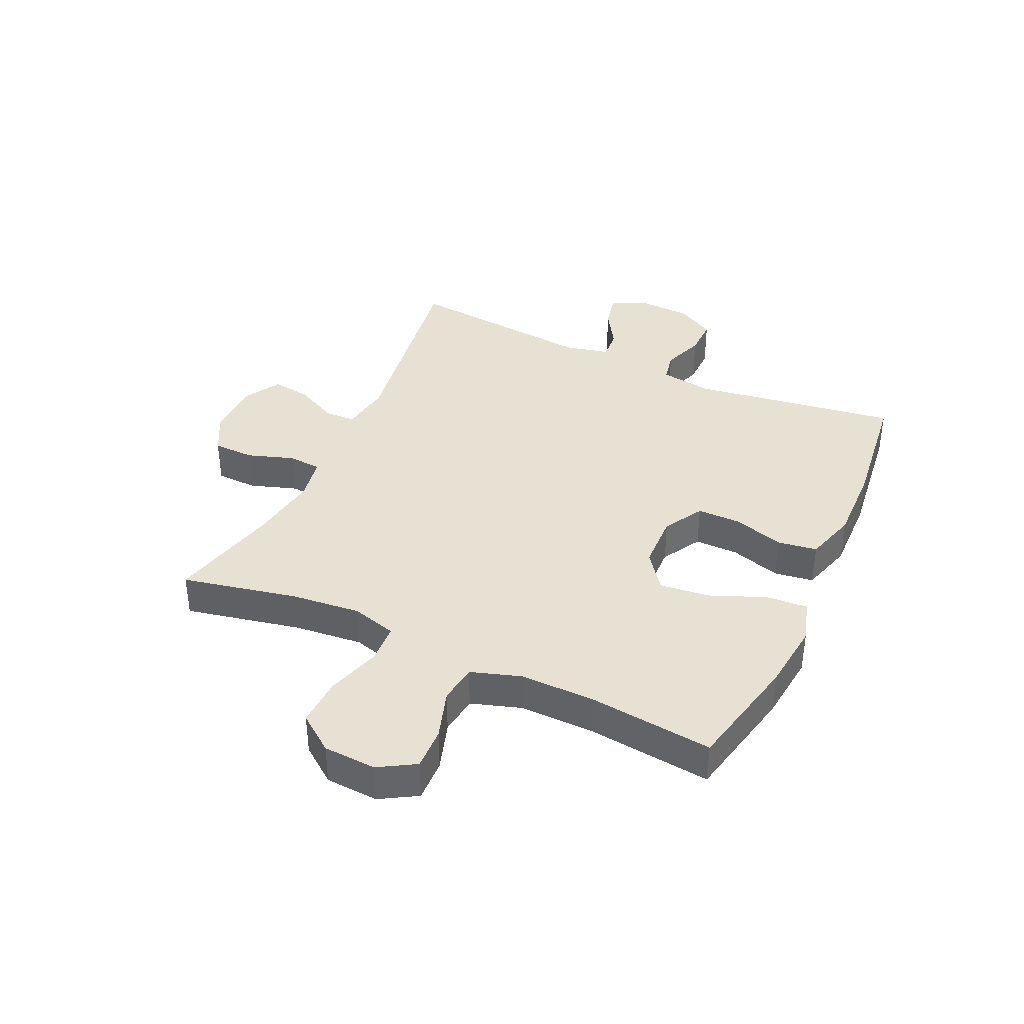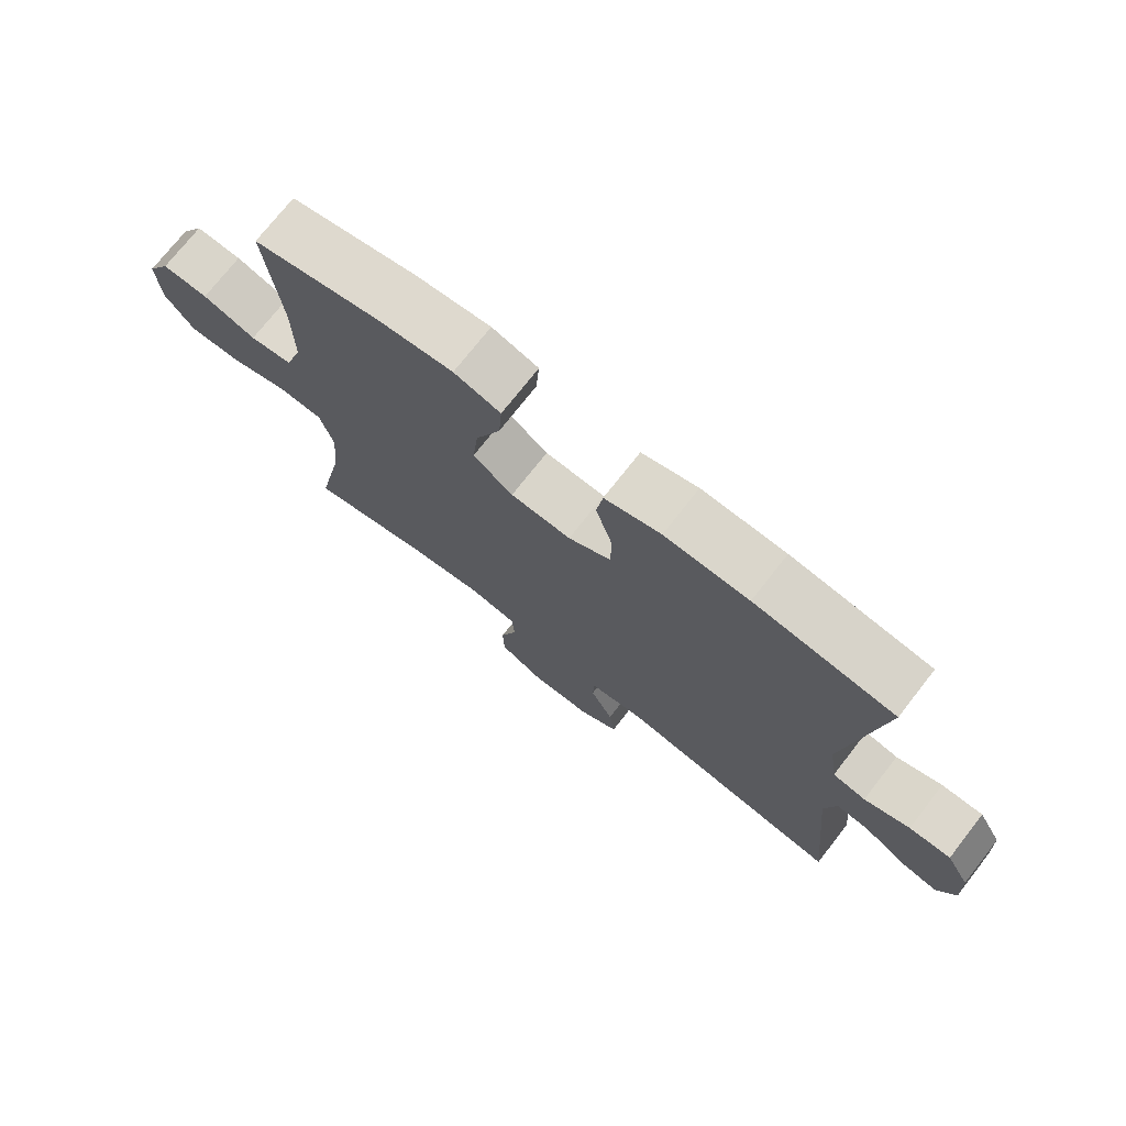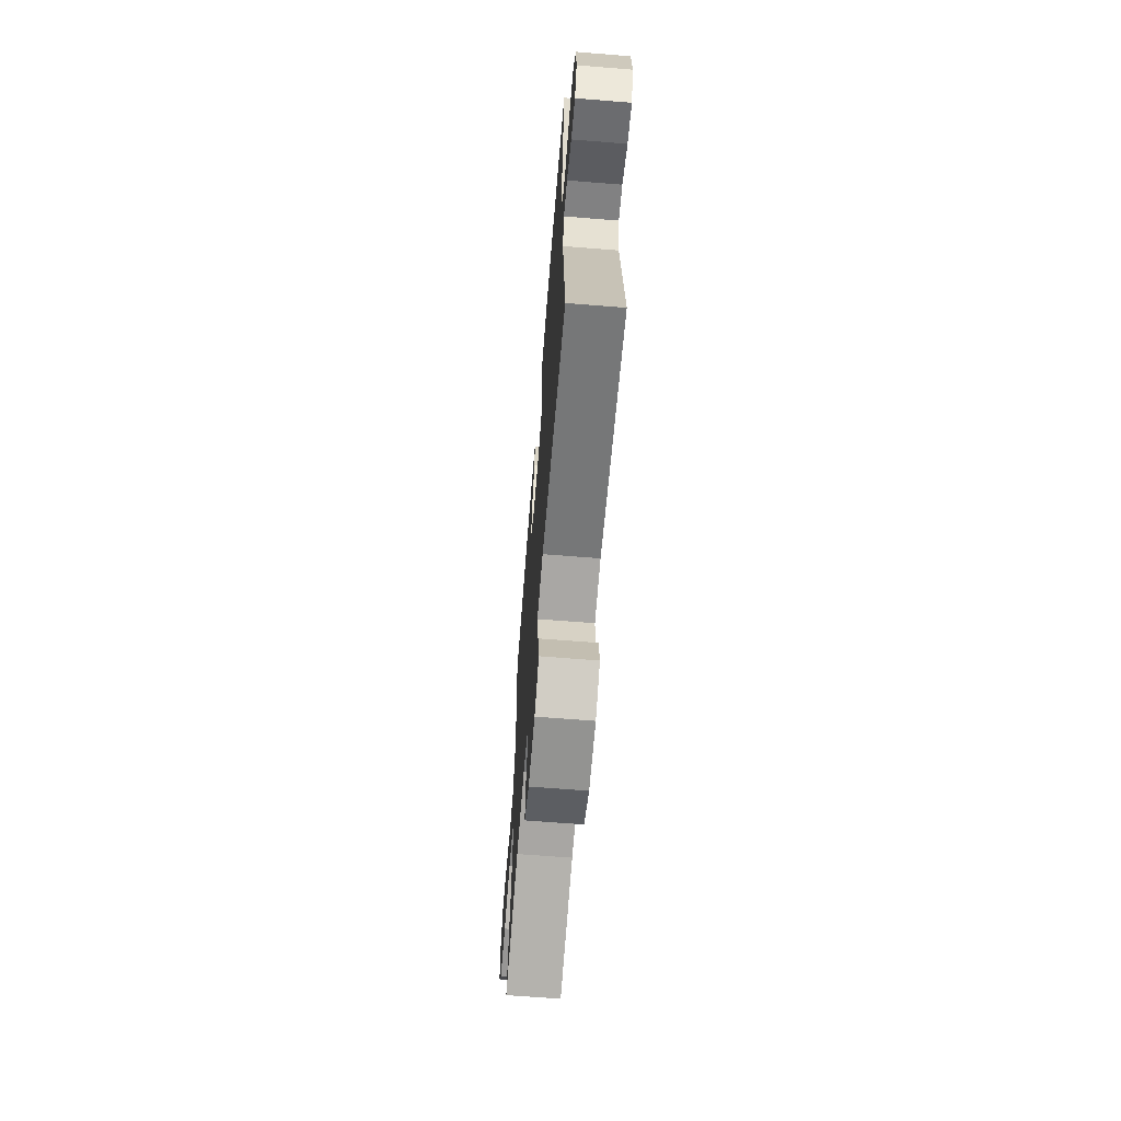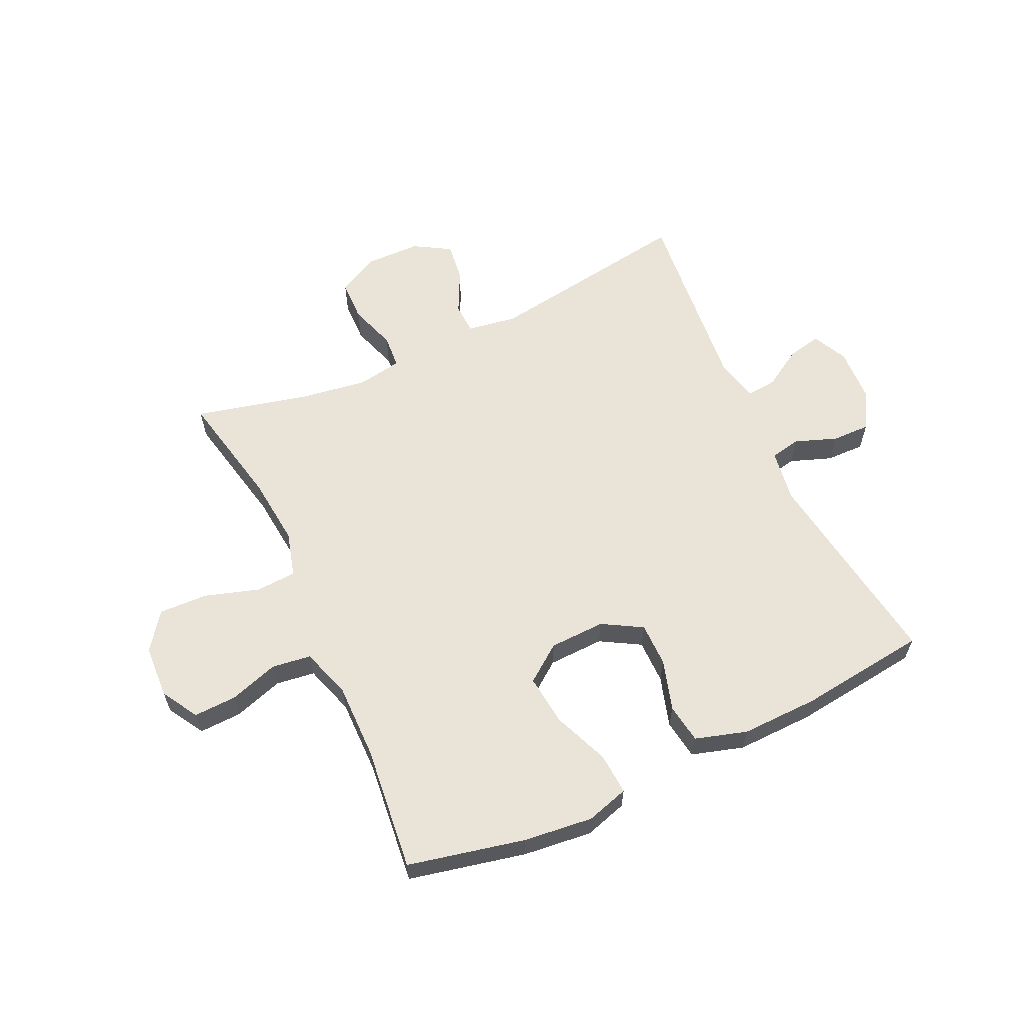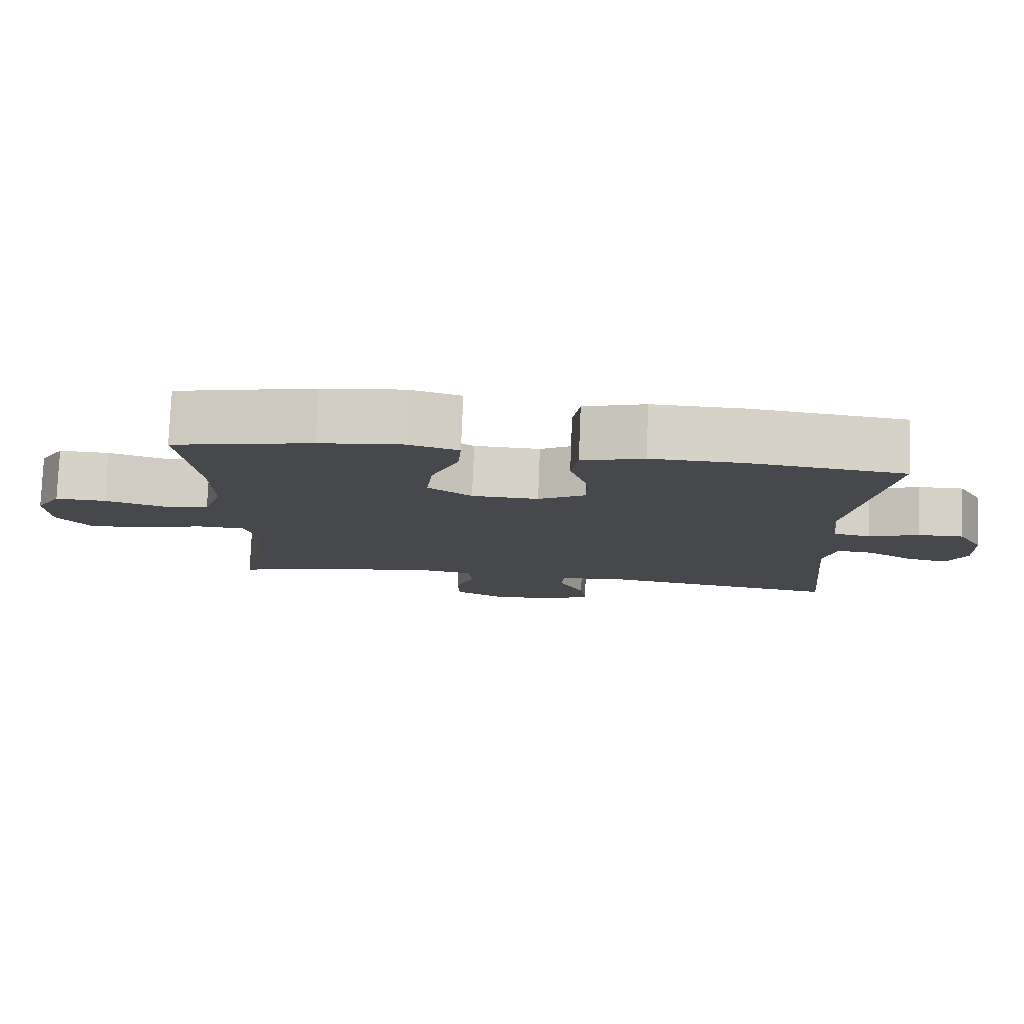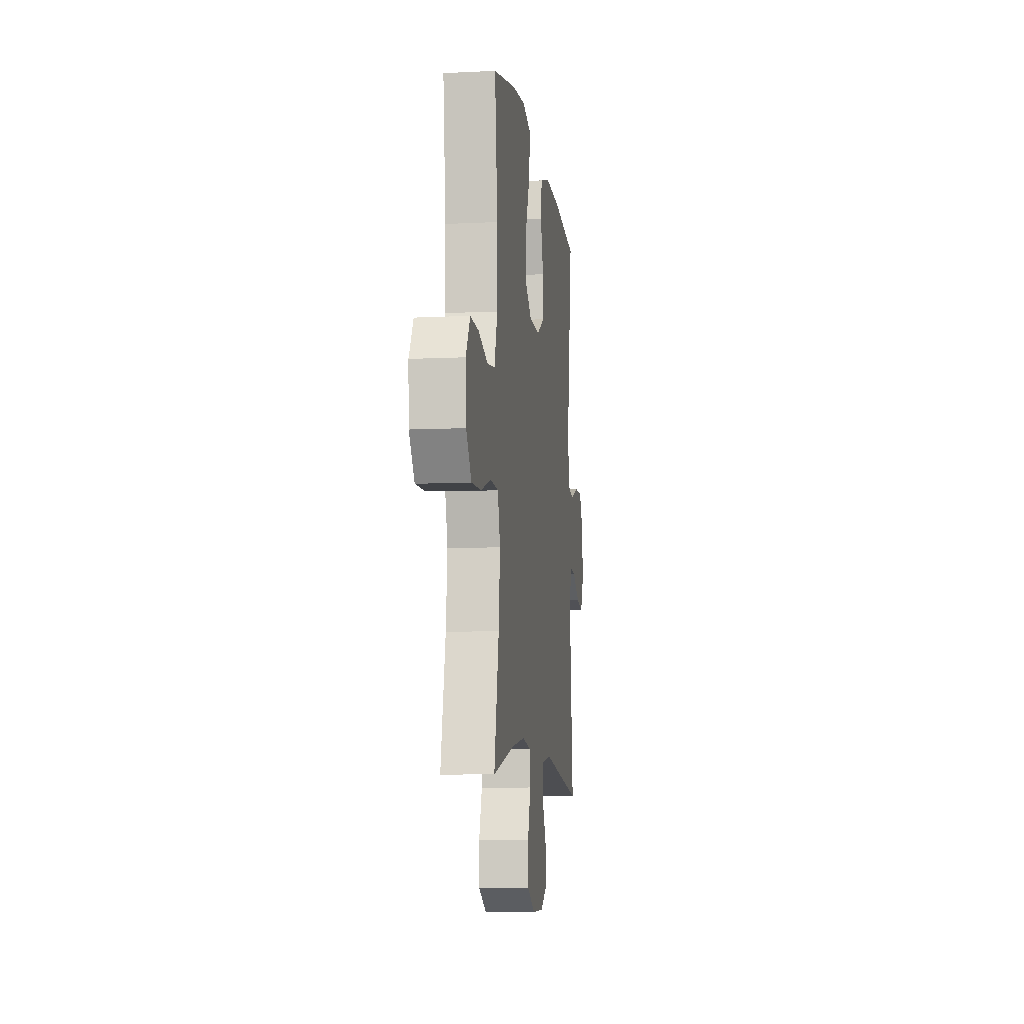
<metadata>
{"format":"obj","ext":"obj","renderer":"f3d","projection":"perspective","resolution":1024,"background":"white","views":[{"elev":38.9,"azim":-65.3,"up":"+Y"},{"elev":73.5,"azim":38.0,"up":"+Z"},{"elev":-65.6,"azim":85.4,"up":"+Z"},{"elev":61.2,"azim":-25.0,"up":"+Y"},{"elev":78.9,"azim":2.3,"up":"+Z"},{"elev":-8.6,"azim":-82.4,"up":"+Z"}]}
</metadata>
<code>
o path138
v -0.2923 0.0375 -0.4356
v -0.1749 0.0375 -0.4176
v -0.09841 0.0375 -0.4308
v -0.09428 0.0375 -0.4889
v -0.1212 0.0375 -0.5695
v -0.1196 0.0375 -0.6412
v -0.04996 0.0375 -0.6779
v 0.04705 0.0375 -0.6763
v 0.1108 0.0375 -0.6386
v 0.1018 0.0375 -0.5713
v 0.06515 0.0375 -0.4974
v 0.06727 0.0375 -0.4439
v 0.1538 0.0375 -0.4301
v 0.5133 0.0375 -0.4839
v 0.4809 0.0375 -0.1517
v 0.4991 0.0375 -0.07511
v 0.551 0.0375 -0.07978
v 0.6186 0.0375 -0.1207
v 0.6774 0.0375 -0.133
v 0.7068 0.0375 -0.07275
v 0.7028 0.0375 0.0206
v 0.6654 0.0375 0.08654
v 0.5993 0.0375 0.08512
v 0.5267 0.0375 0.05837
v 0.4741 0.0375 0.06883
v 0.4605 0.0375 0.1594
v 0.5133 0.0375 0.5178
v 0.2908 0.0375 0.5445
v 0.1567 0.0375 0.5475
v 0.06688 0.0375 0.5204
v 0.05682 0.0375 0.4519
v 0.0833 0.0375 0.3642
v 0.08338 0.0375 0.2876
v 0.01478 0.0375 0.2478
v -0.08198 0.0375 0.2509
v -0.1457 0.0375 0.2982
v -0.1361 0.0375 0.385
v -0.09666 0.0375 0.4821
v -0.09161 0.0375 0.5543
v -0.1657 0.0375 0.5763
v -0.2855 0.0375 0.5629
v -0.4886 0.0375 0.5178
v -0.465 0.0375 0.3012
v -0.4637 0.0375 0.1707
v -0.4917 0.0375 0.08349
v -0.5595 0.0375 0.0744
v -0.6452 0.0375 0.1016
v -0.7192 0.0375 0.104
v -0.7565 0.0375 0.04052
v -0.7517 0.0375 -0.05145
v -0.7044 0.0375 -0.1147
v -0.6199 0.0375 -0.1113
v -0.5259 0.0375 -0.08167
v -0.456 0.0375 -0.08522
v -0.4342 0.0375 -0.1632
v -0.4463 0.0375 -0.2832
v -0.4886 0.0375 -0.4839
v -0.2923 -0.0375 -0.4356
v -0.1749 -0.0375 -0.4176
v -0.09841 -0.0375 -0.4308
v -0.09428 -0.0375 -0.4889
v -0.1212 -0.0375 -0.5695
v -0.1196 -0.0375 -0.6412
v -0.04996 -0.0375 -0.6779
v 0.04705 -0.0375 -0.6763
v 0.1108 -0.0375 -0.6386
v 0.1018 -0.0375 -0.5713
v 0.06515 -0.0375 -0.4974
v 0.06727 -0.0375 -0.4439
v 0.1538 -0.0375 -0.4301
v 0.5133 -0.0375 -0.4839
v 0.4809 -0.0375 -0.1517
v 0.4991 -0.0375 -0.07511
v 0.551 -0.0375 -0.07978
v 0.6186 -0.0375 -0.1207
v 0.6774 -0.0375 -0.133
v 0.7068 -0.0375 -0.07275
v 0.7028 -0.0375 0.0206
v 0.6654 -0.0375 0.08654
v 0.5993 -0.0375 0.08512
v 0.5267 -0.0375 0.05837
v 0.4741 -0.0375 0.06883
v 0.4605 -0.0375 0.1594
v 0.5133 -0.0375 0.5178
v 0.2908 -0.0375 0.5445
v 0.1567 -0.0375 0.5475
v 0.06688 -0.0375 0.5204
v 0.05682 -0.0375 0.4519
v 0.0833 -0.0375 0.3642
v 0.08338 -0.0375 0.2876
v 0.01478 -0.0375 0.2478
v -0.08198 -0.0375 0.2509
v -0.1457 -0.0375 0.2982
v -0.1361 -0.0375 0.385
v -0.09666 -0.0375 0.4821
v -0.09161 -0.0375 0.5543
v -0.1657 -0.0375 0.5763
v -0.2855 -0.0375 0.5629
v -0.4886 -0.0375 0.5178
v -0.465 -0.0375 0.3012
v -0.4637 -0.0375 0.1707
v -0.4917 -0.0375 0.08349
v -0.5595 -0.0375 0.0744
v -0.6452 -0.0375 0.1016
v -0.7192 -0.0375 0.104
v -0.7565 -0.0375 0.04052
v -0.7517 -0.0375 -0.05145
v -0.7044 -0.0375 -0.1147
v -0.6199 -0.0375 -0.1113
v -0.5259 -0.0375 -0.08167
v -0.456 -0.0375 -0.08522
v -0.4342 -0.0375 -0.1632
v -0.4463 -0.0375 -0.2832
v -0.4886 -0.0375 -0.4839
v -0.1196 0.0375 -0.6412
v -0.1196 0.0375 -0.6412
v -0.04996 0.0375 -0.6779
v 0.04705 0.0375 -0.6763
v 0.1108 0.0375 -0.6386
v 0.1108 0.0375 -0.6386
v -0.1212 0.0375 -0.5695
v 0.1018 0.0375 -0.5713
v 0.06515 0.0375 -0.4974
v -0.09428 0.0375 -0.4889
v 0.06727 0.0375 -0.4439
v 0.06727 0.0375 -0.4439
v -0.09841 0.0375 -0.4308
v -0.09841 0.0375 -0.4308
v -0.4886 0.0375 -0.4839
v -0.4886 0.0375 -0.4839
v -0.2923 0.0375 -0.4356
v 0.1538 0.0375 -0.4301
v 0.5133 0.0375 -0.4839
v 0.5133 0.0375 -0.4839
v -0.1749 0.0375 -0.4176
v -0.4463 0.0375 -0.2832
v -0.4342 0.0375 -0.1632
v 0.4809 0.0375 -0.1517
v -0.456 0.0375 -0.08522
v -0.456 0.0375 -0.08522
v 0.4991 0.0375 -0.07511
v 0.4991 0.0375 -0.07511
v 0.6186 0.0375 -0.1207
v 0.6774 0.0375 -0.133
v 0.6774 0.0375 -0.133
v 0.7068 0.0375 -0.07275
v 0.551 0.0375 -0.07978
v -0.7517 0.0375 -0.05145
v -0.7044 0.0375 -0.1147
v -0.6199 0.0375 -0.1113
v -0.5259 0.0375 -0.08167
v 0.7028 0.0375 0.0206
v -0.7565 0.0375 0.04052
v 0.6654 0.0375 0.08654
v 0.6654 0.0375 0.08654
v -0.7192 0.0375 0.104
v -0.7192 0.0375 0.104
v 0.5267 0.0375 0.05837
v 0.4741 0.0375 0.06883
v 0.4741 0.0375 0.06883
v 0.5993 0.0375 0.08512
v 0.4605 0.0375 0.1594
v -0.6452 0.0375 0.1016
v -0.5595 0.0375 0.0744
v -0.4917 0.0375 0.08349
v -0.4917 0.0375 0.08349
v -0.4637 0.0375 0.1707
v -0.465 0.0375 0.3012
v 0.01478 0.0375 0.2478
v -0.08198 0.0375 0.2509
v 0.08338 0.0375 0.2876
v -0.1457 0.0375 0.2982
v 0.0833 0.0375 0.3642
v -0.1361 0.0375 0.385
v 0.05682 0.0375 0.4519
v -0.09666 0.0375 0.4821
v -0.4886 0.0375 0.5178
v -0.4886 0.0375 0.5178
v 0.06688 0.0375 0.5204
v 0.06688 0.0375 0.5204
v -0.09161 0.0375 0.5543
v -0.09161 0.0375 0.5543
v 0.5133 0.0375 0.5178
v 0.5133 0.0375 0.5178
v 0.1567 0.0375 0.5475
v 0.2908 0.0375 0.5445
v -0.2855 0.0375 0.5629
v -0.1657 0.0375 0.5763
v -0.1196 -0.0375 -0.6412
v -0.1196 -0.0375 -0.6412
v -0.04996 -0.0375 -0.6779
v 0.04705 -0.0375 -0.6763
v 0.1108 -0.0375 -0.6386
v 0.1108 -0.0375 -0.6386
v -0.1212 -0.0375 -0.5695
v 0.1018 -0.0375 -0.5713
v 0.06515 -0.0375 -0.4974
v -0.09428 -0.0375 -0.4889
v 0.06727 -0.0375 -0.4439
v 0.06727 -0.0375 -0.4439
v -0.09841 -0.0375 -0.4308
v -0.09841 -0.0375 -0.4308
v -0.4886 -0.0375 -0.4839
v -0.4886 -0.0375 -0.4839
v -0.2923 -0.0375 -0.4356
v 0.1538 -0.0375 -0.4301
v 0.5133 -0.0375 -0.4839
v 0.5133 -0.0375 -0.4839
v -0.1749 -0.0375 -0.4176
v -0.4463 -0.0375 -0.2832
v -0.4342 -0.0375 -0.1632
v 0.4809 -0.0375 -0.1517
v -0.456 -0.0375 -0.08522
v -0.456 -0.0375 -0.08522
v 0.4991 -0.0375 -0.07511
v 0.4991 -0.0375 -0.07511
v 0.6186 -0.0375 -0.1207
v 0.6774 -0.0375 -0.133
v 0.6774 -0.0375 -0.133
v 0.7068 -0.0375 -0.07275
v 0.551 -0.0375 -0.07978
v -0.7517 -0.0375 -0.05145
v -0.7044 -0.0375 -0.1147
v -0.6199 -0.0375 -0.1113
v -0.5259 -0.0375 -0.08167
v 0.7028 -0.0375 0.0206
v -0.7565 -0.0375 0.04052
v 0.6654 -0.0375 0.08654
v 0.6654 -0.0375 0.08654
v -0.7192 -0.0375 0.104
v -0.7192 -0.0375 0.104
v 0.5267 -0.0375 0.05837
v 0.4741 -0.0375 0.06883
v 0.4741 -0.0375 0.06883
v 0.5993 -0.0375 0.08512
v 0.4605 -0.0375 0.1594
v -0.6452 -0.0375 0.1016
v -0.5595 -0.0375 0.0744
v -0.4917 -0.0375 0.08349
v -0.4917 -0.0375 0.08349
v -0.4637 -0.0375 0.1707
v -0.465 -0.0375 0.3012
v 0.01478 -0.0375 0.2478
v -0.08198 -0.0375 0.2509
v 0.08338 -0.0375 0.2876
v -0.1457 -0.0375 0.2982
v 0.0833 -0.0375 0.3642
v -0.1361 -0.0375 0.385
v 0.05682 -0.0375 0.4519
v -0.09666 -0.0375 0.4821
v -0.4886 -0.0375 0.5178
v -0.4886 -0.0375 0.5178
v 0.06688 -0.0375 0.5204
v 0.06688 -0.0375 0.5204
v -0.09161 -0.0375 0.5543
v -0.09161 -0.0375 0.5543
v 0.5133 -0.0375 0.5178
v 0.5133 -0.0375 0.5178
v 0.1567 -0.0375 0.5475
v 0.2908 -0.0375 0.5445
v -0.2855 -0.0375 0.5629
v -0.1657 -0.0375 0.5763
f 241 246 242
f 224 222 223
f 196 192 193
f 225 239 238
f 242 248 261
f 209 210 205
f 217 220 221
f 206 243 199
f 221 232 215
f 236 245 233
f 199 243 201
f 199 198 197
f 212 243 206
f 262 248 250
f 213 239 225
f 259 247 260
f 249 259 253
f 191 197 195
f 233 215 232
f 197 191 196
f 205 210 203
f 260 236 257
f 242 261 251
f 211 244 213
f 262 250 255
f 261 248 262
f 243 233 245
f 247 245 260
f 227 237 230
f 244 246 241
f 222 237 227
f 224 237 222
f 239 244 241
f 201 244 209
f 212 206 207
f 228 235 226
f 243 244 201
f 247 259 249
f 215 233 212
f 191 195 189
f 212 233 243
f 238 237 224
f 198 199 201
f 195 197 198
f 191 192 196
f 209 244 211
f 235 232 221
f 209 211 210
f 225 238 224
f 218 220 217
f 235 221 226
f 260 245 236
f 242 246 248
f 213 244 239
f 220 226 221
f 116 7 64 190
f 7 8 65 64
f 8 120 194 65
f 5 6 63 62
f 9 10 67 66
f 10 11 68 67
f 4 5 62 61
f 11 126 200 68
f 128 4 61 202
f 130 1 58 204
f 13 134 208 70
f 12 13 70 69
f 1 2 59 58
f 2 3 60 59
f 56 57 114 113
f 55 56 113 112
f 14 15 72 71
f 140 55 112 214
f 15 142 216 72
f 18 145 219 75
f 19 20 77 76
f 17 18 75 74
f 50 51 108 107
f 51 52 109 108
f 52 53 110 109
f 53 54 111 110
f 16 17 74 73
f 20 21 78 77
f 49 50 107 106
f 21 155 229 78
f 157 49 106 231
f 24 160 234 81
f 23 24 81 80
f 22 23 80 79
f 25 26 83 82
f 47 48 105 104
f 46 47 104 103
f 166 46 103 240
f 44 45 102 101
f 43 44 101 100
f 34 35 92 91
f 33 34 91 90
f 35 36 93 92
f 32 33 90 89
f 36 37 94 93
f 31 32 89 88
f 37 38 95 94
f 178 43 100 252
f 180 31 88 254
f 38 182 256 95
f 26 184 258 83
f 29 30 87 86
f 28 29 86 85
f 27 28 85 84
f 41 42 99 98
f 40 41 98 97
f 39 40 97 96
f 167 168 172
f 150 149 148
f 122 119 118
f 151 164 165
f 168 187 174
f 135 131 136
f 143 147 146
f 132 125 169
f 147 141 158
f 162 159 171
f 125 127 169
f 125 123 124
f 138 132 169
f 188 176 174
f 139 151 165
f 185 186 173
f 175 179 185
f 117 121 123
f 159 158 141
f 123 122 117
f 131 129 136
f 186 183 162
f 168 177 187
f 137 139 170
f 188 181 176
f 187 188 174
f 169 171 159
f 173 186 171
f 153 156 163
f 170 167 172
f 148 153 163
f 150 148 163
f 165 167 170
f 127 135 170
f 138 133 132
f 154 152 161
f 169 127 170
f 173 175 185
f 141 138 159
f 117 115 121
f 138 169 159
f 164 150 163
f 124 127 125
f 121 124 123
f 117 122 118
f 135 137 170
f 161 147 158
f 135 136 137
f 151 150 164
f 144 143 146
f 161 152 147
f 186 162 171
f 168 174 172
f 139 165 170
f 146 147 152

</code>
